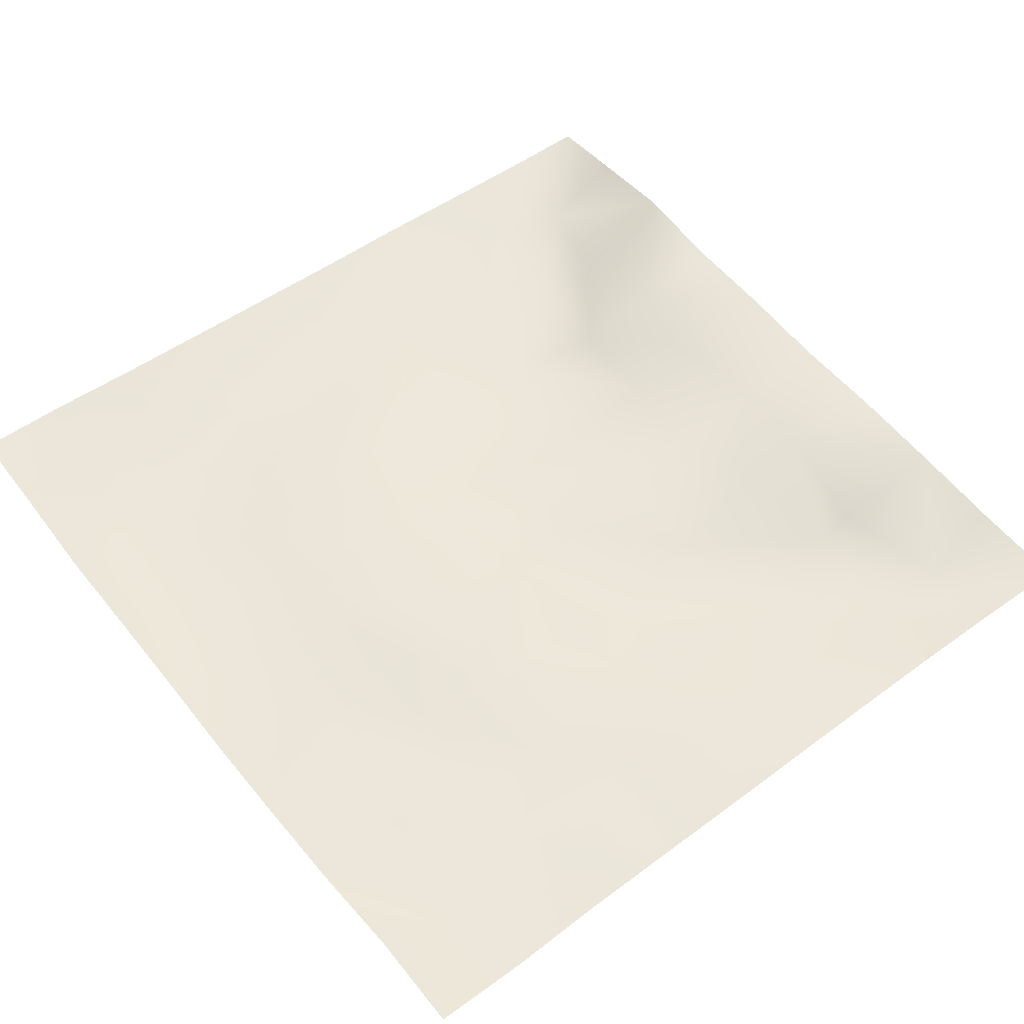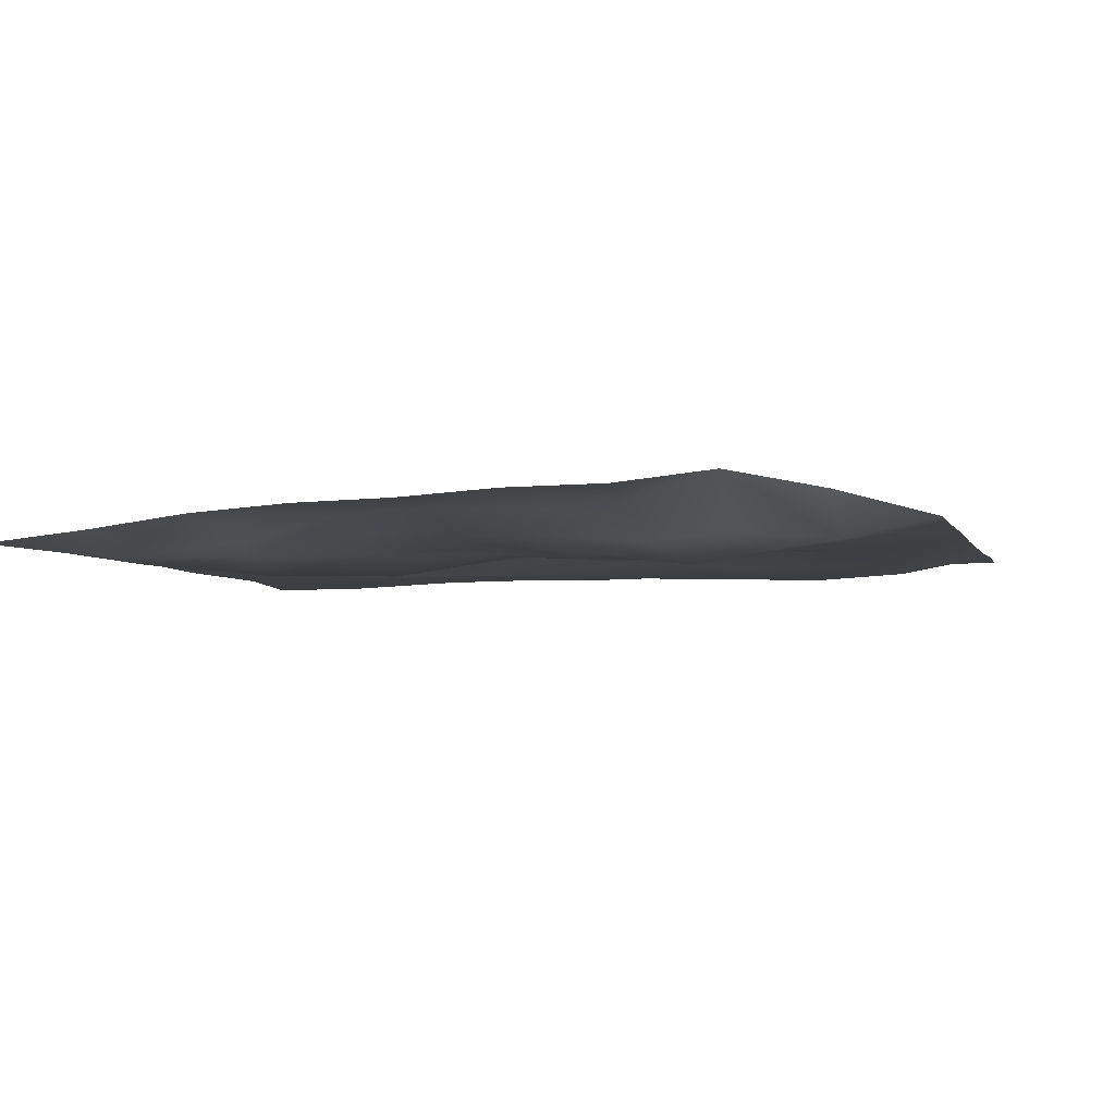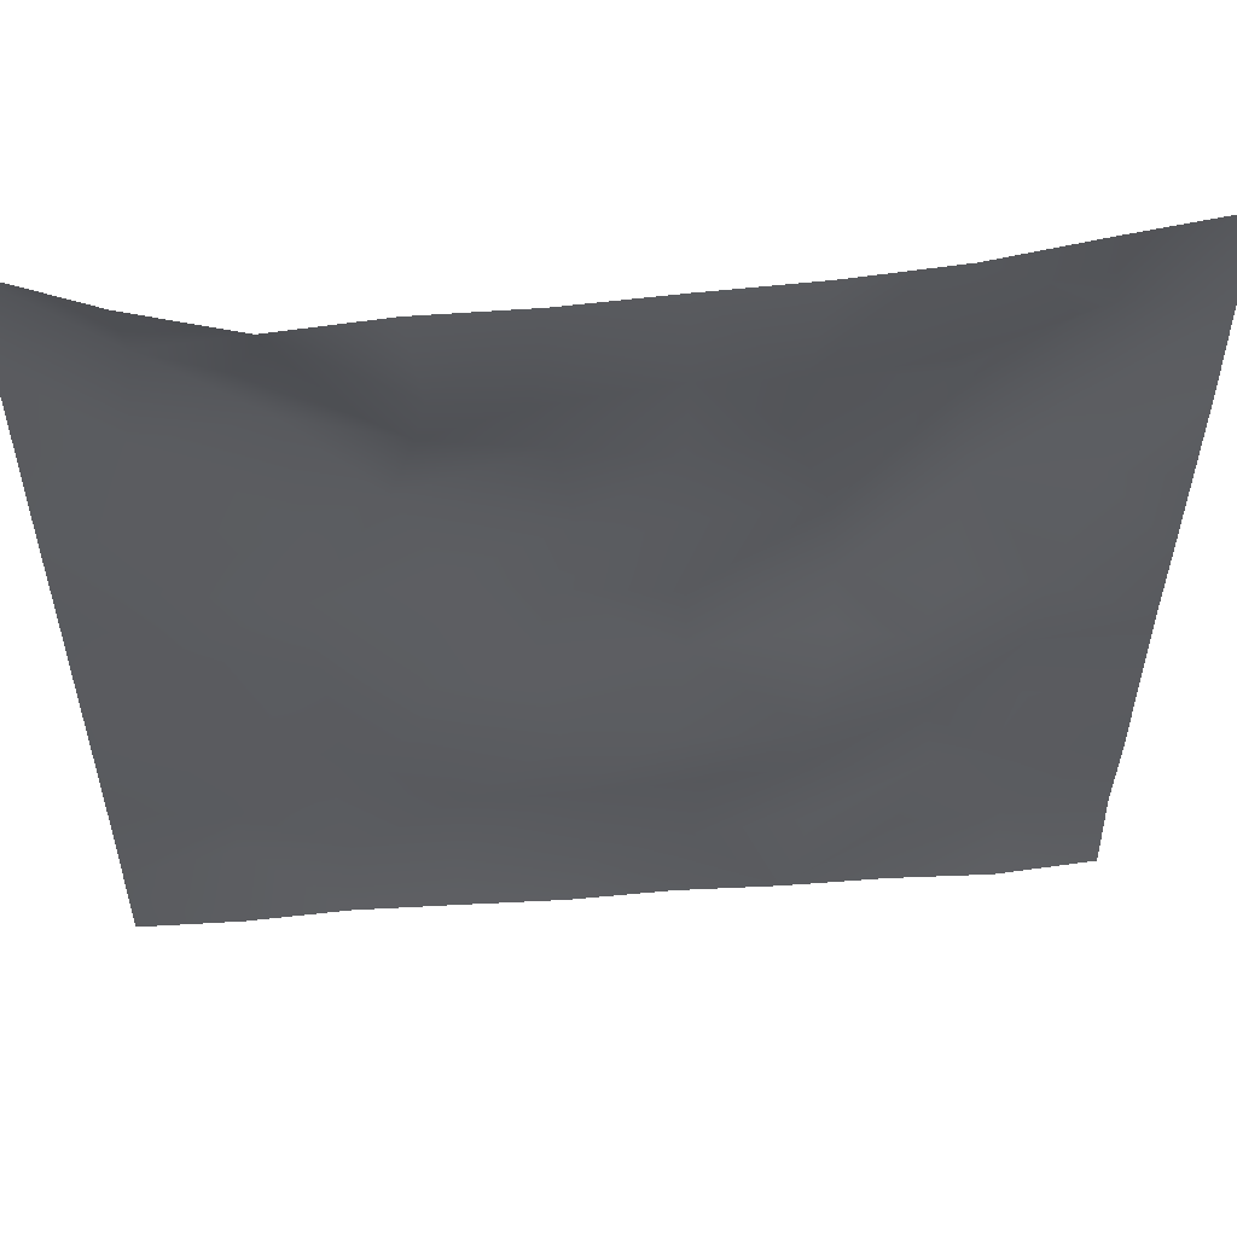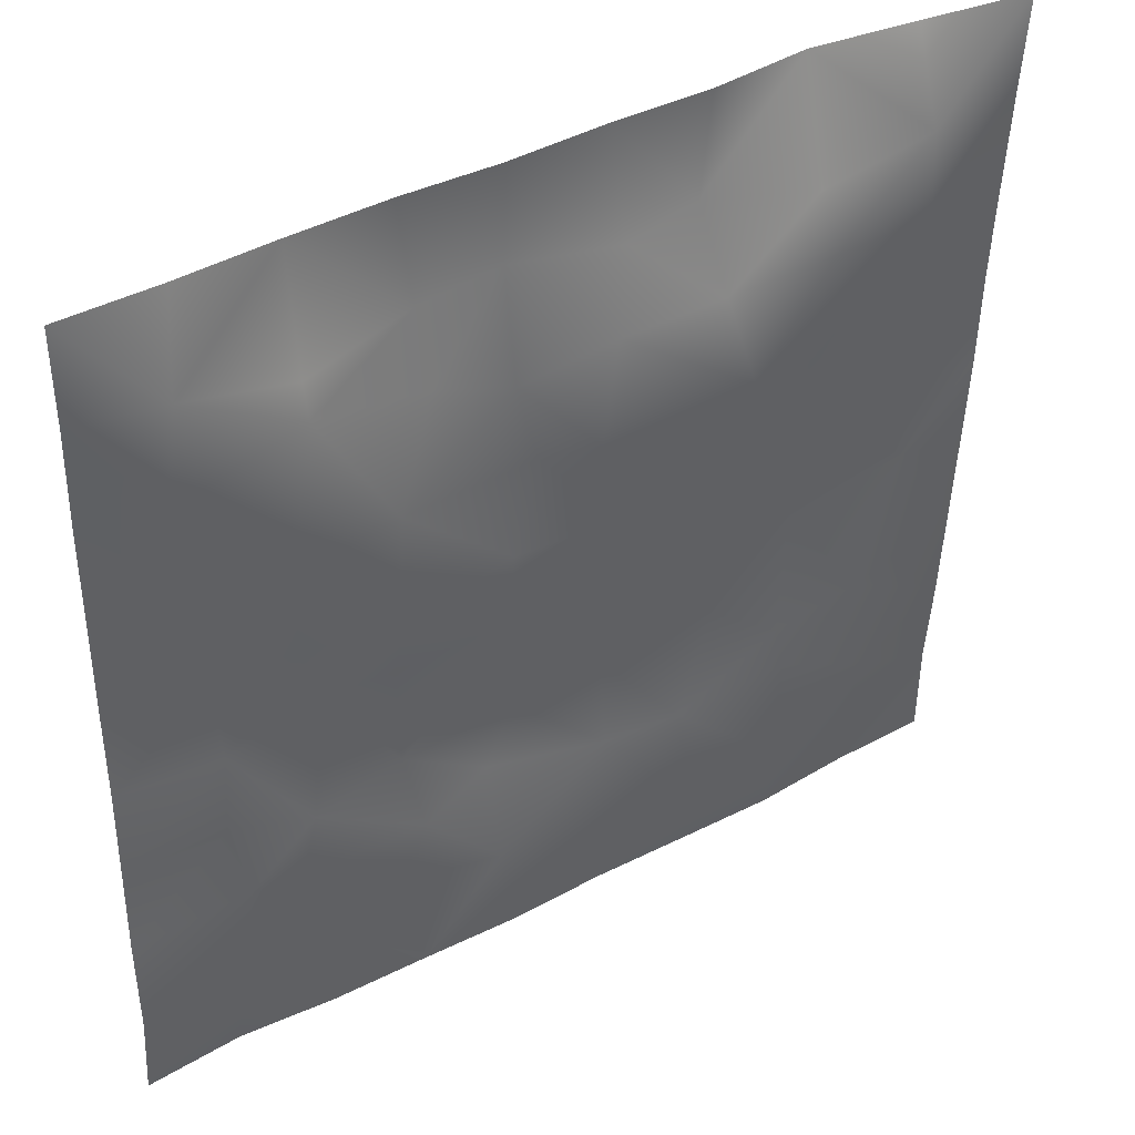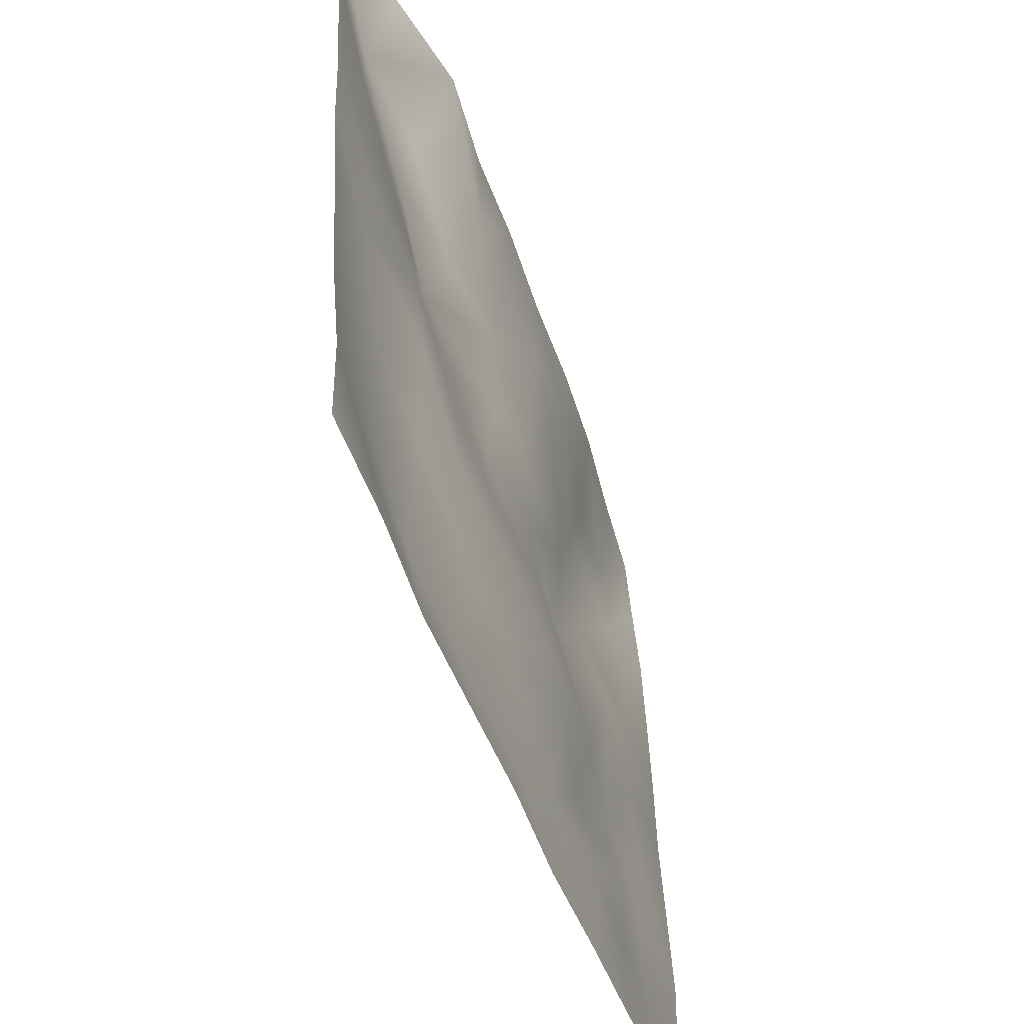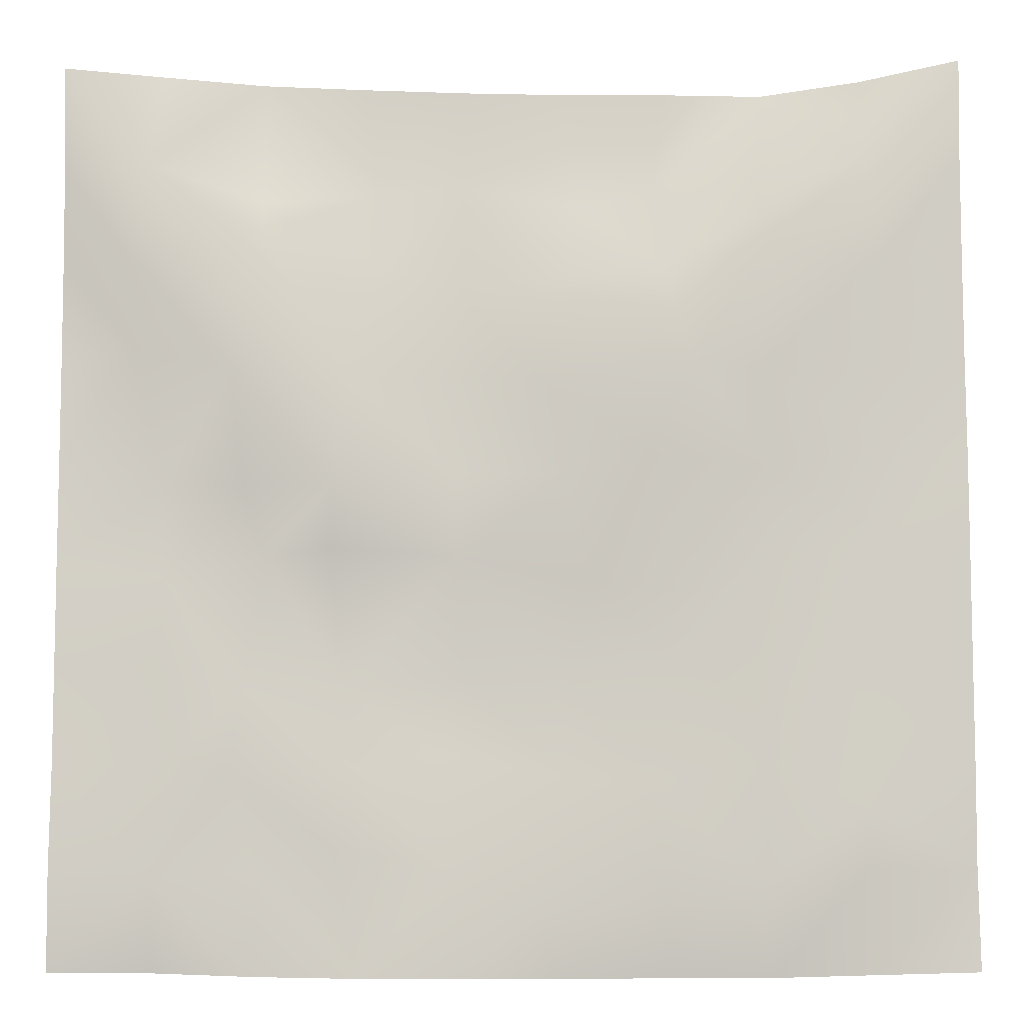
<metadata>
{"format":"obj","ext":"obj","renderer":"f3d","projection":"perspective","resolution":1024,"background":"white","views":[{"elev":56.5,"azim":51.6,"up":"+Z"},{"elev":-6.0,"azim":-166.5,"up":"+Z"},{"elev":57.6,"azim":-3.6,"up":"+Y"},{"elev":41.2,"azim":148.3,"up":"+Y"},{"elev":-52.6,"azim":-69.3,"up":"+Y"},{"elev":-9.6,"azim":-178.5,"up":"+Y"}]}
</metadata>
<code>
o GNATVCloth
v -5.052 -4.978 0.5623
v 4.979 -4.984 0.4142
v -5.013 5.021 0.004229
v 4.987 5.021 0.004229
v -3.938 -5.008 0.5503
v -2.827 -5.037 0.4766
v -1.709 -5.041 0.4822
v -0.5911 -5.047 0.492
v 0.529 -5.053 0.4488
v 1.649 -5.049 0.4666
v 2.763 -5.029 0.4588
v 3.874 -4.991 0.5022
v 3.86 4.946 0.1276
v 2.748 4.886 0.2766
v 1.632 4.858 0.355
v 0.5189 4.82 0.3822
v -0.5979 4.813 0.4502
v -1.718 4.804 0.4591
v -2.835 4.811 0.5673
v -3.931 4.891 0.3254
v -5.002 3.907 0.07075
v -5.005 2.794 0.1385
v -5.011 1.681 0.2049
v -5.02 0.5666 0.2434
v -5.025 -0.5451 0.3078
v -5.028 -1.656 0.3723
v -5.033 -2.769 0.4395
v -5.034 -3.877 0.5323
v 4.969 -3.883 0.2923
v 4.964 -2.772 0.318
v 4.961 -1.659 0.2725
v 4.959 -0.5476 0.2259
v 4.96 0.5656 0.2082
v 4.961 1.68 0.1797
v 4.964 2.794 0.1446
v 4.967 3.907 0.07108
v -3.879 -3.877 0.3258
v -3.84 -3.228 0.279
v -3.69 -1.941 0.2398
v -4.142 -0.2833 0.1999
v -4.163 0.7321 0.2141
v -4.152 1.514 0.1524
v -4.085 2.806 0.05806
v -3.933 3.886 -0.05854
v -2.749 -4.031 0.2791
v -2.823 -2.761 0.3095
v -2.7 -2.172 0.2869
v -2.777 -0.6308 0.315
v -2.807 0.497 0.234
v -2.732 1.537 0.08189
v -2.855 2.872 -0.07139
v -2.755 3.549 0.09777
v -1.687 -4.25 0.3327
v -1.529 -2.942 0.3955
v -1.92 -1.654 0.4093
v -1.901 -0.858 0.3665
v -1.544 0.6141 0.1242
v -1.998 1.663 -0.05123
v -1.725 2.699 0.1067
v -1.59 3.661 0.4467
v -0.2656 -4.328 0.3856
v -0.6161 -2.898 0.436
v -0.5756 -1.761 0.4899
v -0.8633 -0.7932 0.3323
v -0.6213 0.4115 0.1676
v -0.3817 1.431 0.1641
v -0.5744 2.607 0.1935
v -0.7675 3.474 0.4044
v 0.7034 -3.903 0.4076
v 0.7833 -2.615 0.5227
v 0.4988 -1.829 0.4723
v 0.5895 -0.5034 0.3152
v 0.5694 0.3924 0.2617
v 0.2881 1.489 0.2609
v 0.5194 2.444 0.2483
v 0.5342 3.72 0.41
v 1.913 -3.646 0.4358
v 1.629 -2.841 0.3268
v 1.799 -1.923 0.463
v 1.959 -0.4138 0.2039
v 1.945 0.2511 0.03369
v 1.82 1.509 0.1619
v 1.406 2.785 0.2296
v 1.474 3.632 0.3828
v 2.753 -3.913 0.4137
v 3.057 -2.831 0.3214
v 2.91 -1.955 0.2397
v 2.688 -0.4952 0.3429
v 2.928 0.2946 0.2531
v 3.055 1.56 -0.05816
v 2.751 3.128 -0.003149
v 2.732 3.477 0.1265
v 3.871 -3.968 0.2967
v 3.62 -2.713 0.3308
v 3.834 -1.675 0.2883
v 3.774 -0.7199 0.2842
v 3.842 0.2914 0.301
v 4.143 1.803 0.1572
v 4.129 2.754 -0.01965
v 4.019 3.881 -0.06317
f 100 4 13
f 44 3 21
f 44 19 20
f 60 19 52
f 60 17 18
f 76 17 68
f 84 16 76
f 84 14 15
f 100 14 92
f 11 93 85
f 93 86 85
f 94 87 86
f 87 96 88
f 96 89 88
f 97 90 89
f 90 99 91
f 91 100 92
f 10 85 77
f 77 86 78
f 78 87 79
f 79 88 80
f 88 81 80
f 81 90 82
f 82 91 83
f 91 84 83
f 10 69 9
f 69 78 70
f 70 79 71
f 79 72 71
f 72 81 73
f 73 82 74
f 82 75 74
f 83 76 75
f 9 61 8
f 69 62 61
f 62 71 63
f 63 72 64
f 72 65 64
f 65 74 66
f 66 75 67
f 67 76 68
f 8 53 7
f 53 62 54
f 54 63 55
f 55 64 56
f 64 57 56
f 57 66 58
f 58 67 59
f 59 68 60
f 6 53 45
f 45 54 46
f 54 47 46
f 55 48 47
f 56 49 48
f 49 58 50
f 58 51 50
f 59 52 51
f 6 37 5
f 45 38 37
f 46 39 38
f 39 48 40
f 40 49 41
f 41 50 42
f 50 43 42
f 51 44 43
f 5 28 1
f 28 38 27
f 27 39 26
f 26 40 25
f 40 24 25
f 41 23 24
f 23 43 22
f 43 21 22
f 2 93 12
f 93 30 94
f 30 95 94
f 31 96 95
f 32 97 96
f 33 98 97
f 98 35 99
f 99 36 100
f 100 36 4
f 44 20 3
f 44 52 19
f 60 18 19
f 60 68 17
f 76 16 17
f 84 15 16
f 84 92 14
f 100 13 14
f 11 12 93
f 93 94 86
f 94 95 87
f 87 95 96
f 96 97 89
f 97 98 90
f 90 98 99
f 91 99 100
f 10 11 85
f 77 85 86
f 78 86 87
f 79 87 88
f 88 89 81
f 81 89 90
f 82 90 91
f 91 92 84
f 10 77 69
f 69 77 78
f 70 78 79
f 79 80 72
f 72 80 81
f 73 81 82
f 82 83 75
f 83 84 76
f 9 69 61
f 69 70 62
f 62 70 71
f 63 71 72
f 72 73 65
f 65 73 74
f 66 74 75
f 67 75 76
f 8 61 53
f 53 61 62
f 54 62 63
f 55 63 64
f 64 65 57
f 57 65 66
f 58 66 67
f 59 67 68
f 6 7 53
f 45 53 54
f 54 55 47
f 55 56 48
f 56 57 49
f 49 57 58
f 58 59 51
f 59 60 52
f 6 45 37
f 45 46 38
f 46 47 39
f 39 47 48
f 40 48 49
f 41 49 50
f 50 51 43
f 51 52 44
f 5 37 28
f 28 37 38
f 27 38 39
f 26 39 40
f 40 41 24
f 41 42 23
f 23 42 43
f 43 44 21
f 2 29 93
f 93 29 30
f 30 31 95
f 31 32 96
f 32 33 97
f 33 34 98
f 98 34 35
f 99 35 36

</code>
